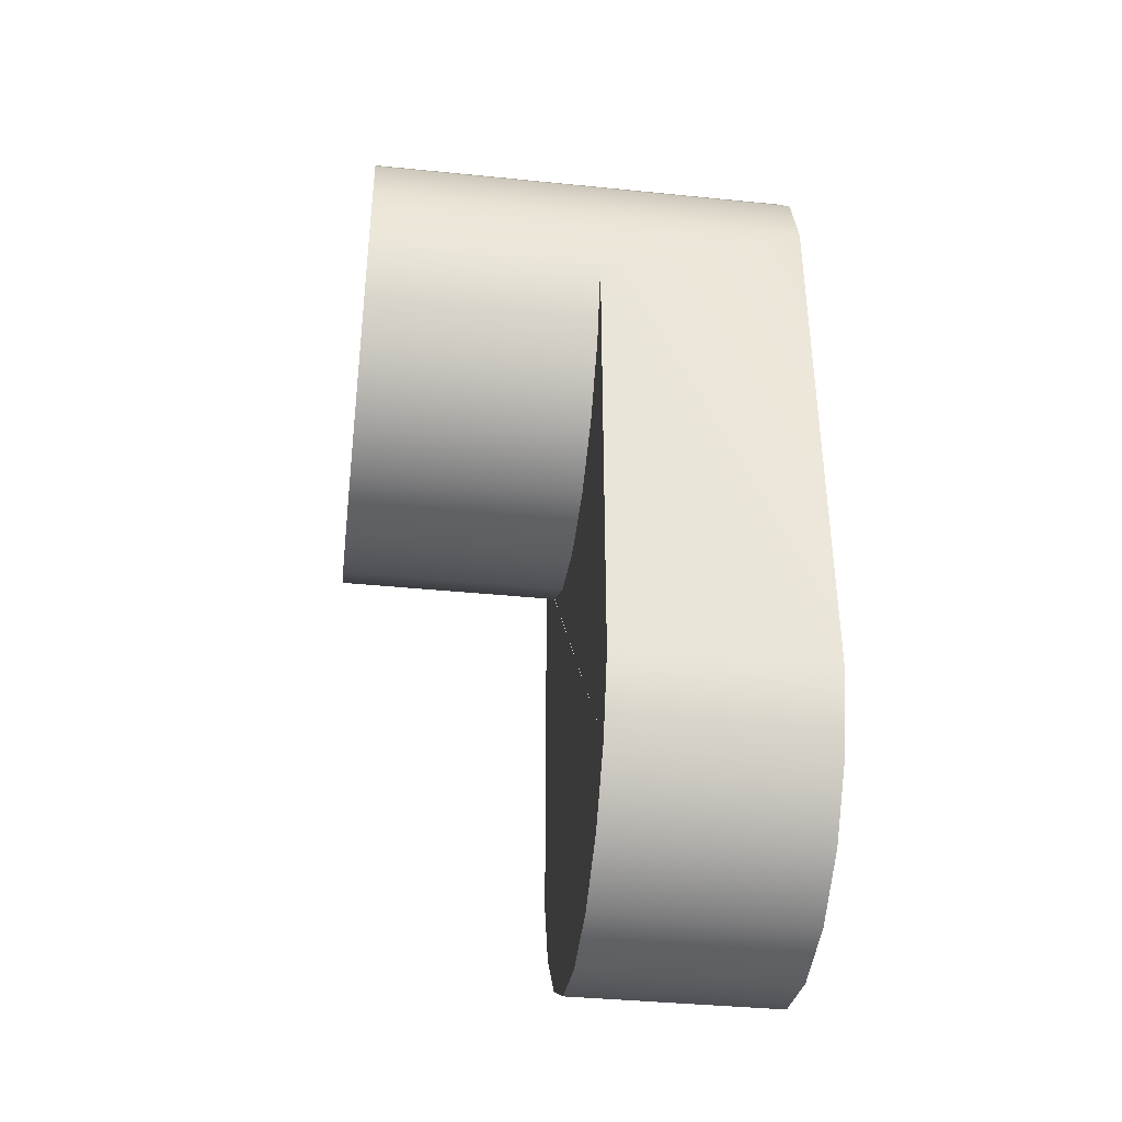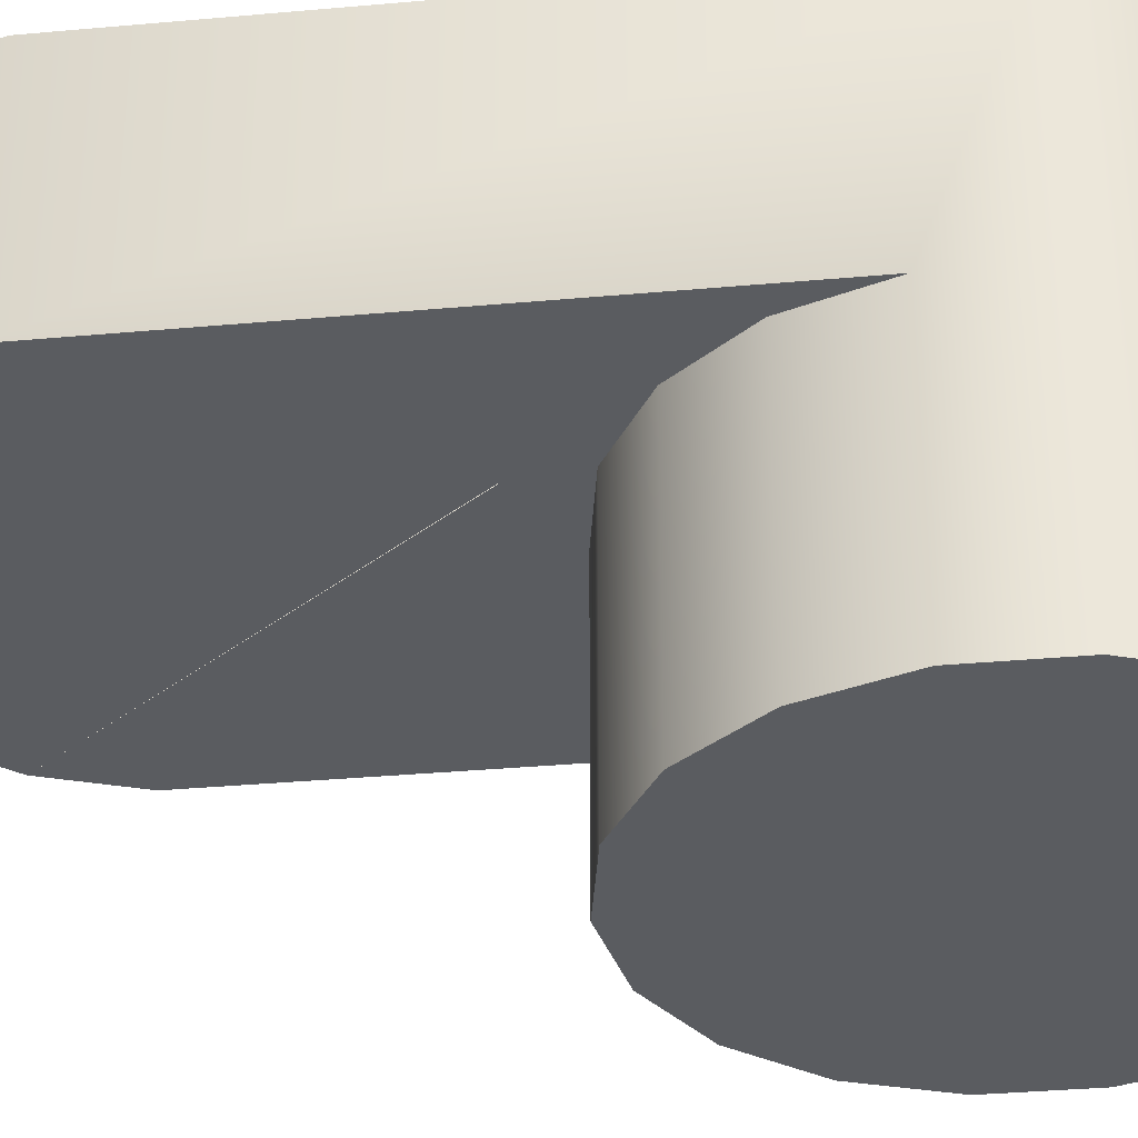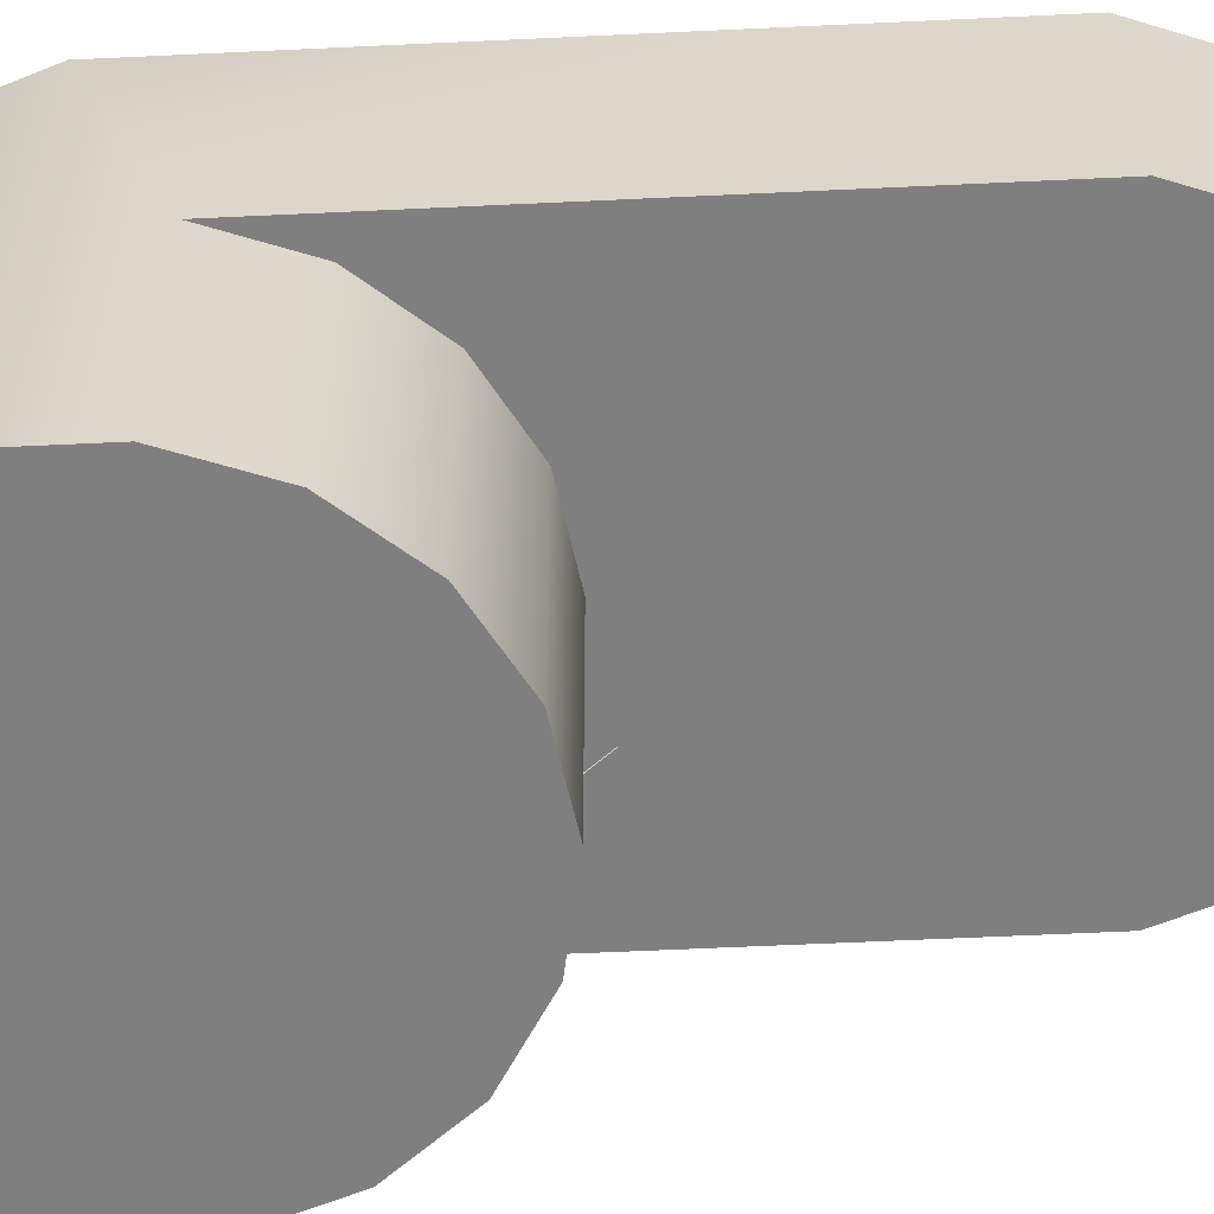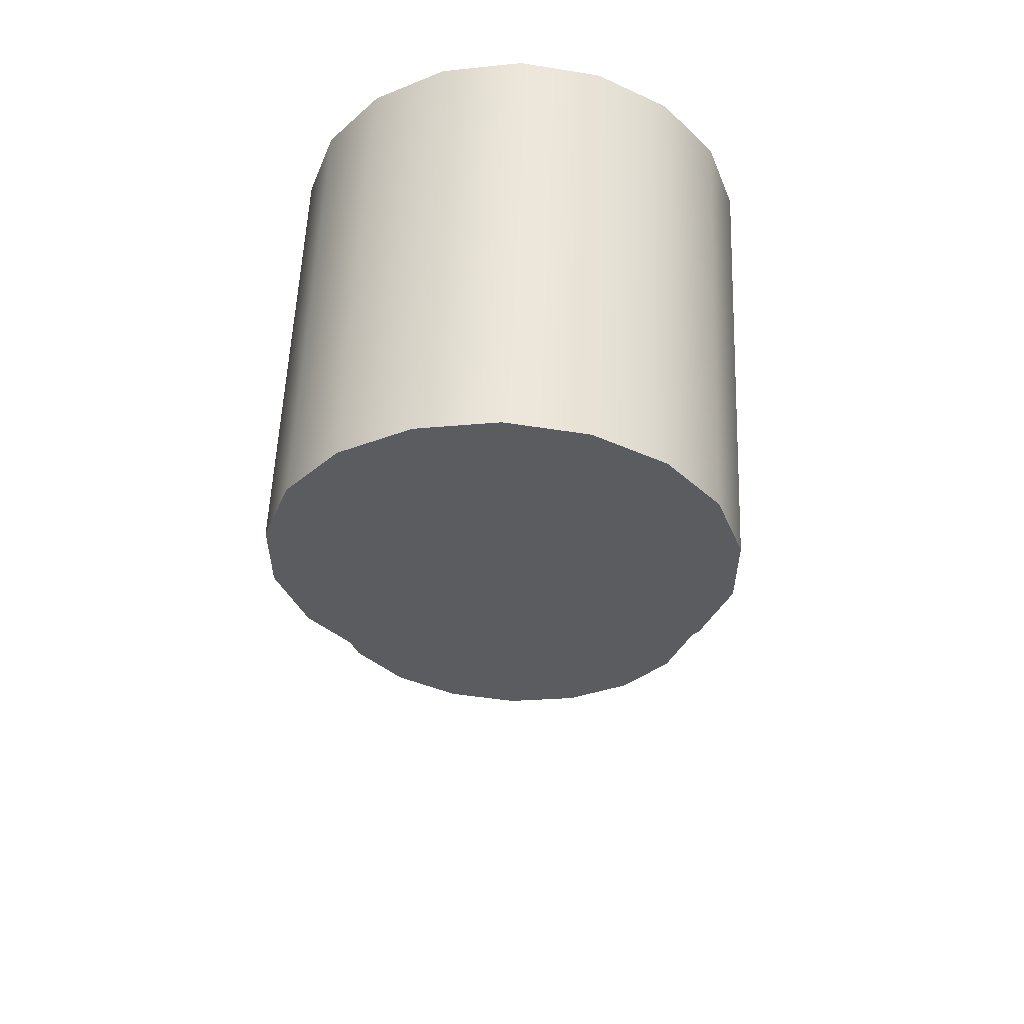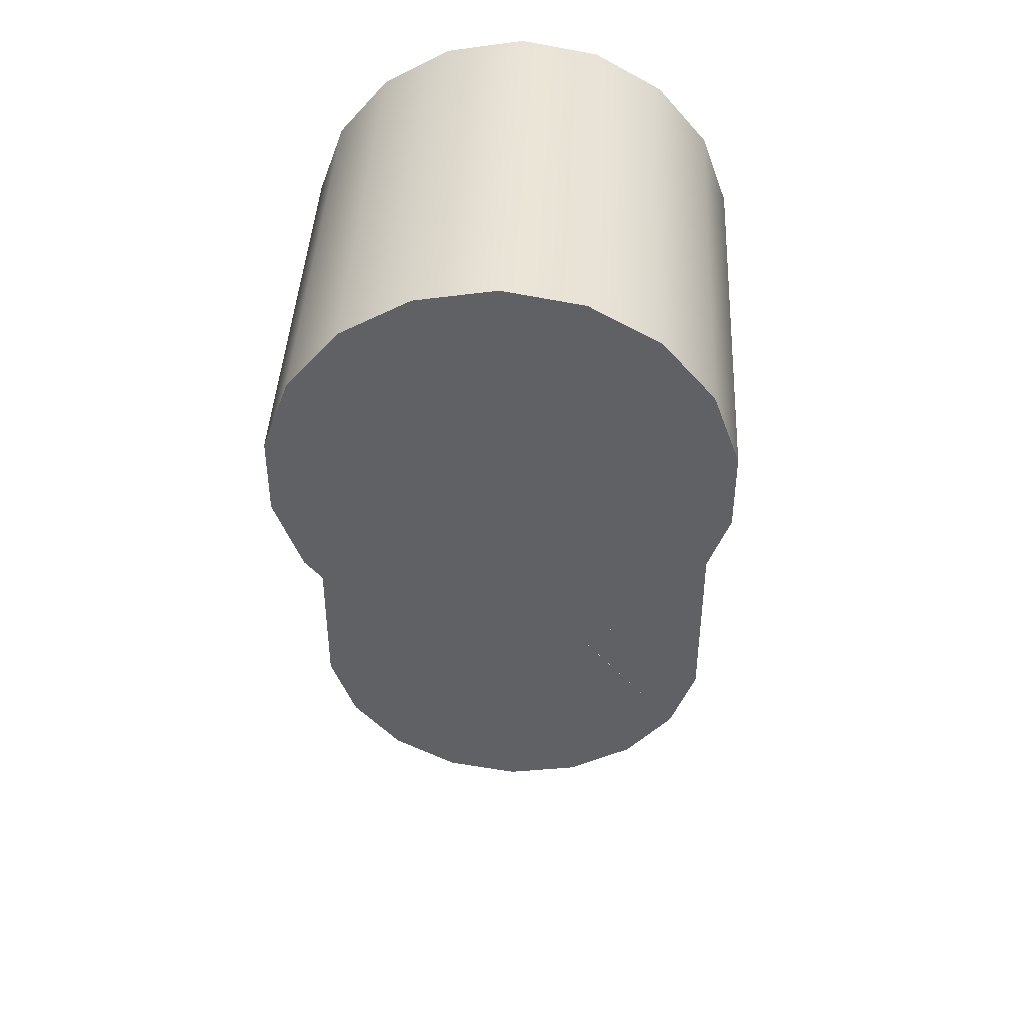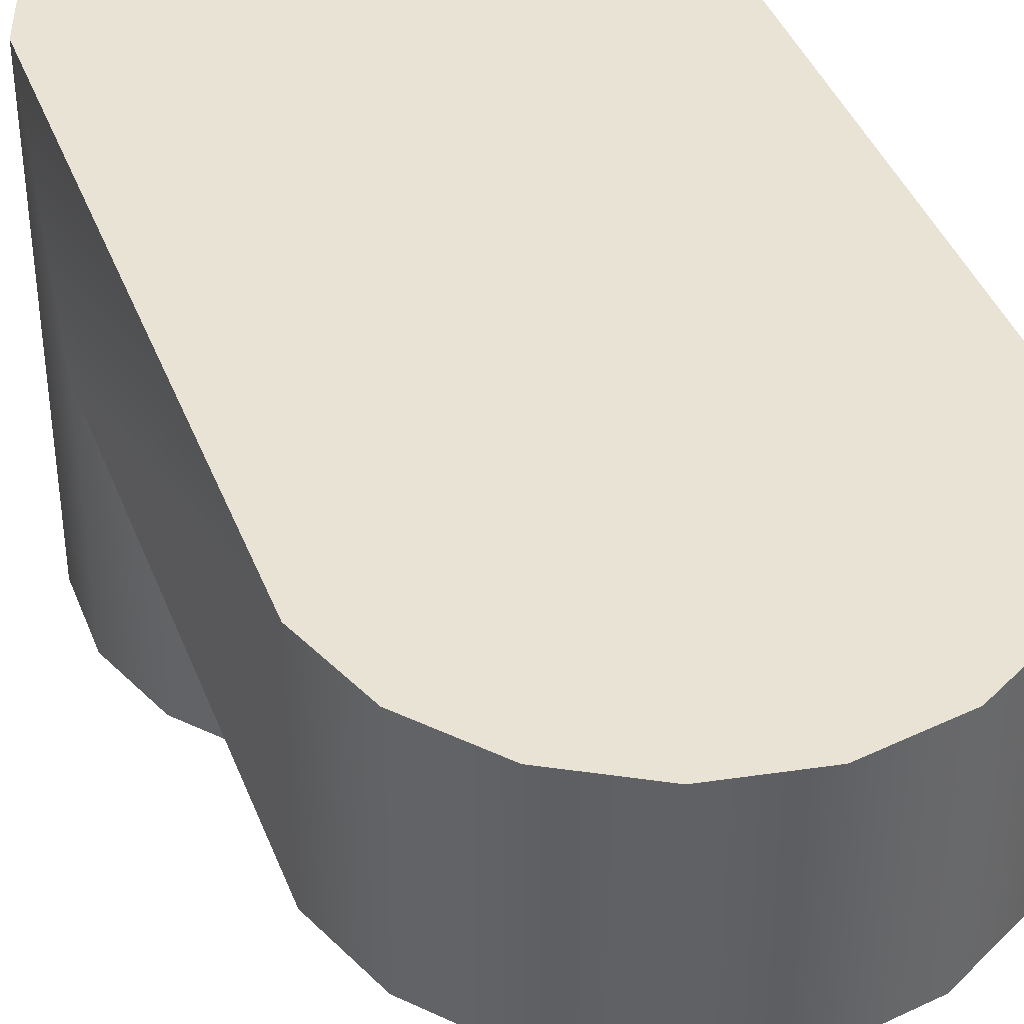
<metadata>
{"format":"obj","ext":"obj","renderer":"f3d","projection":"perspective","resolution":1024,"background":"white","views":[{"elev":-39.0,"azim":-97.2,"up":"+Y"},{"elev":-34.1,"azim":97.0,"up":"+Z"},{"elev":-59.8,"azim":-87.2,"up":"+Z"},{"elev":56.0,"azim":-177.7,"up":"+Y"},{"elev":42.5,"azim":-177.1,"up":"+Y"},{"elev":41.0,"azim":-20.1,"up":"+Z"}]}
</metadata>
<code>
o Group_2/mesh139/mesh139-geometry#mesh139-geometry
v -0.7196 0.03521 0.5842
v -0.7168 -0.02854 0.5842
v -0.7196 -0.02104 0.5842
v -0.7168 0.04272 0.5842
v -0.7196 -0.02104 0.563
v -0.7196 0.02723 0.563
v -0.7168 0.04272 0.5394
v -0.7117 0.04884 0.5842
v -0.7168 -0.02854 0.563
v -0.7196 0.02723 0.5394
v -0.7196 0.03521 0.5394
v -0.7117 -0.03466 0.5842
v -0.7168 0.01972 0.563
v -0.7168 0.01972 0.5394
v -0.7117 0.04884 0.5394
v -0.7048 0.05283 0.5842
v -0.7117 -0.03466 0.563
v -0.7117 0.01361 0.5394
v -0.7048 -0.03865 0.5842
v -0.7048 -0.03865 0.563
v -0.677 0.01972 0.563
v -0.7117 0.01361 0.563
v -0.7048 0.009614 0.5394
v -0.7048 0.05283 0.5394
v -0.6969 0.05421 0.5842
v -0.7048 0.009614 0.563
v -0.6969 -0.04004 0.5842
v -0.6969 -0.04004 0.563
v -0.6969 0.008227 0.563
v -0.6969 0.008227 0.5394
v -0.6969 0.05421 0.5394
v -0.6891 0.05283 0.5842
v -0.6891 -0.03865 0.563
v -0.6891 0.009614 0.563
v -0.6891 -0.03865 0.5842
v -0.6822 -0.03466 0.563
v -0.6822 0.01361 0.563
v -0.6891 0.009614 0.5394
v -0.6891 0.05283 0.5394
v -0.6822 -0.03466 0.5842
v -0.677 -0.02854 0.563
v -0.6822 0.04884 0.5394
v -0.6822 0.04884 0.5842
v -0.677 -0.02854 0.5842
v -0.6743 0.02723 0.563
v -0.6822 0.01361 0.5394
v -0.6743 -0.02104 0.5842
v -0.6743 -0.02104 0.563
v -0.677 0.01972 0.5394
v -0.677 0.04272 0.5394
v -0.677 0.04272 0.5842
v -0.6743 0.03521 0.5842
v -0.6743 0.02723 0.5394
v -0.6743 0.03521 0.5394
f 1 2 3
f 2 1 4
f 3 2 1
f 4 1 2
f 2 5 3
f 3 5 2
f 3 6 1
f 1 6 3
f 1 7 4
f 4 7 1
f 2 4 8
f 8 4 2
f 5 2 9
f 9 2 5
f 6 3 5
f 5 3 6
f 1 6 10
f 10 6 1
f 7 1 11
f 11 1 7
f 7 8 4
f 4 8 7
f 2 8 12
f 12 8 2
f 12 9 2
f 2 9 12
f 9 6 5
f 5 6 9
f 13 10 6
f 6 10 13
f 1 10 11
f 11 10 1
f 11 14 7
f 7 14 11
f 8 7 15
f 15 7 8
f 12 8 16
f 16 8 12
f 9 12 17
f 17 12 9
f 6 9 13
f 13 9 6
f 10 13 14
f 14 13 10
f 14 11 10
f 10 11 14
f 7 14 18
f 18 14 7
f 7 18 15
f 15 18 7
f 15 16 8
f 8 16 15
f 12 16 19
f 19 16 12
f 12 20 17
f 17 20 12
f 17 21 9
f 9 21 17
f 13 9 22
f 22 9 13
f 22 14 13
f 13 14 22
f 14 22 18
f 18 22 14
f 15 18 23
f 23 18 15
f 16 15 24
f 24 15 16
f 19 16 25
f 25 16 19
f 20 12 19
f 19 12 20
f 21 17 20
f 20 17 21
f 22 9 26
f 26 9 22
f 22 23 18
f 18 23 22
f 15 23 24
f 24 23 15
f 24 25 16
f 16 25 24
f 19 25 27
f 27 25 19
f 19 28 20
f 20 28 19
f 21 20 28
f 28 20 21
f 26 9 29
f 29 9 26
f 23 22 26
f 26 22 23
f 24 23 30
f 30 23 24
f 25 24 31
f 31 24 25
f 27 25 32
f 32 25 27
f 28 19 27
f 27 19 28
f 21 28 33
f 33 28 21
f 29 9 34
f 34 9 29
f 29 23 26
f 26 23 29
f 23 29 30
f 30 29 23
f 24 30 31
f 31 30 24
f 31 32 25
f 25 32 31
f 27 32 35
f 35 32 27
f 35 28 27
f 27 28 35
f 28 35 33
f 33 35 28
f 21 33 36
f 36 33 21
f 34 9 37
f 37 9 34
f 38 29 34
f 34 29 38
f 29 38 30
f 30 38 29
f 31 30 38
f 38 30 31
f 32 31 39
f 39 31 32
f 35 32 40
f 40 32 35
f 35 36 33
f 33 36 35
f 21 36 41
f 41 36 21
f 37 38 34
f 34 38 37
f 31 38 39
f 39 38 31
f 42 32 39
f 39 32 42
f 40 32 43
f 43 32 40
f 36 35 40
f 40 35 36
f 36 44 41
f 41 44 36
f 21 41 45
f 45 41 21
f 38 37 46
f 46 37 38
f 39 38 46
f 46 38 39
f 32 42 43
f 43 42 32
f 39 46 42
f 42 46 39
f 40 43 44
f 44 43 40
f 44 36 40
f 40 36 44
f 47 41 44
f 44 41 47
f 45 41 48
f 48 41 45
f 45 49 21
f 21 49 45
f 21 46 37
f 37 46 21
f 50 43 42
f 42 43 50
f 42 46 49
f 49 46 42
f 44 43 51
f 51 43 44
f 41 47 48
f 48 47 41
f 44 51 47
f 47 51 44
f 48 52 45
f 45 52 48
f 49 45 53
f 53 45 49
f 46 21 49
f 49 21 46
f 43 50 51
f 51 50 43
f 42 49 50
f 50 49 42
f 52 48 47
f 47 48 52
f 47 51 52
f 52 51 47
f 54 45 52
f 52 45 54
f 45 54 53
f 53 54 45
f 50 49 53
f 53 49 50
f 54 51 50
f 50 51 54
f 51 54 52
f 52 54 51
f 50 53 54
f 54 53 50

</code>
